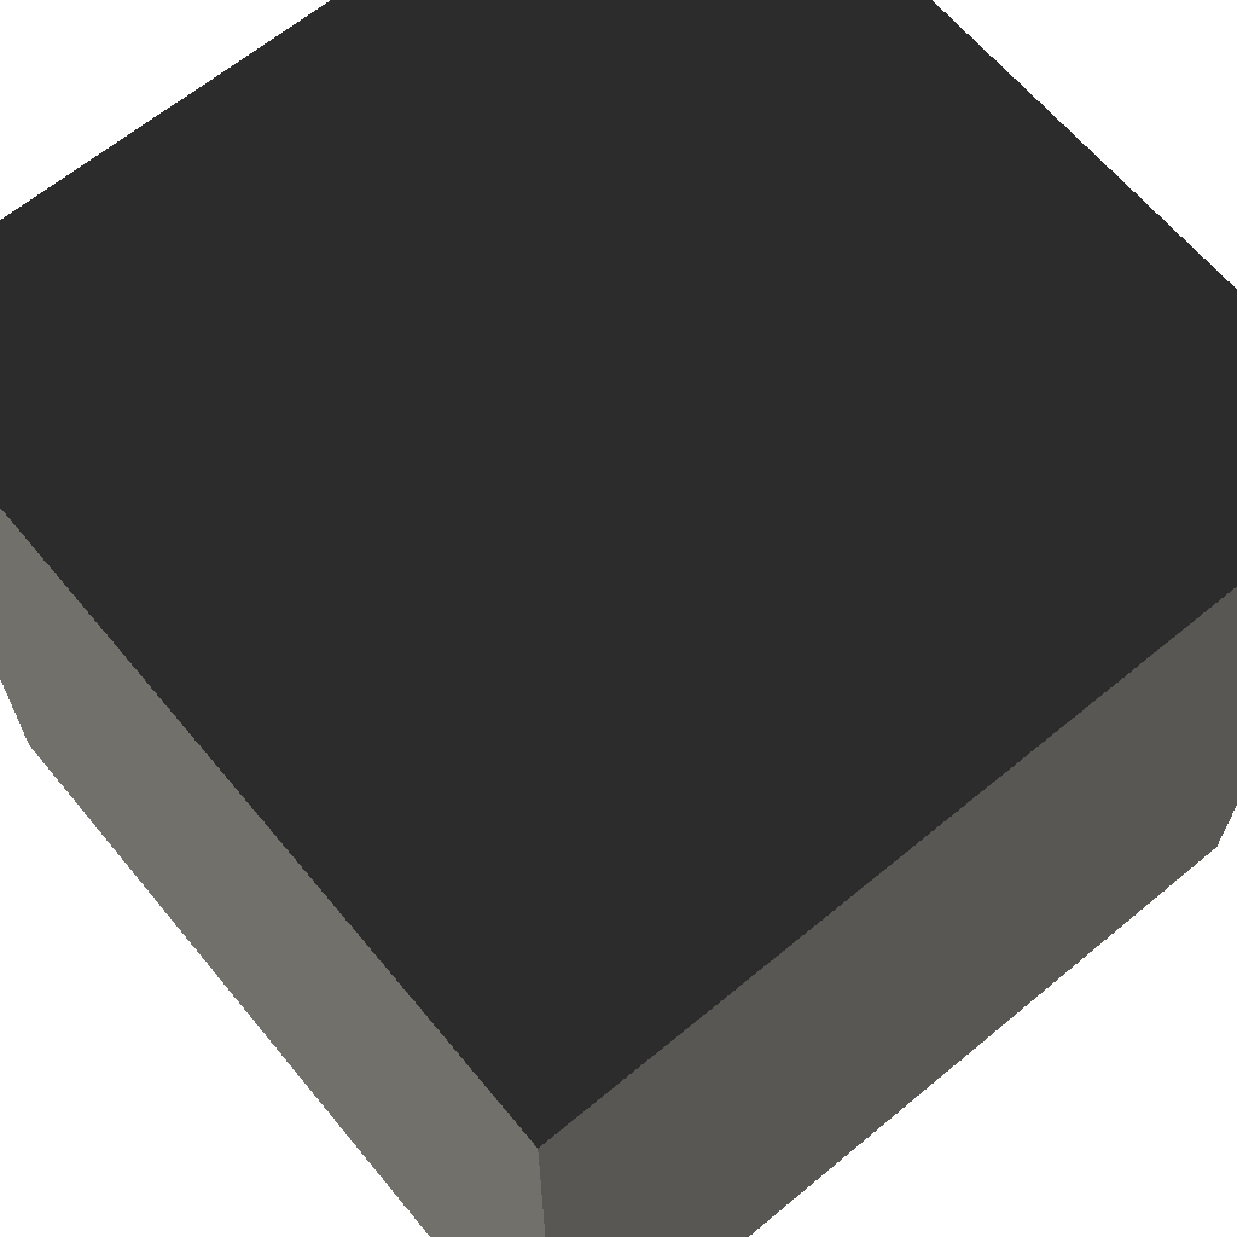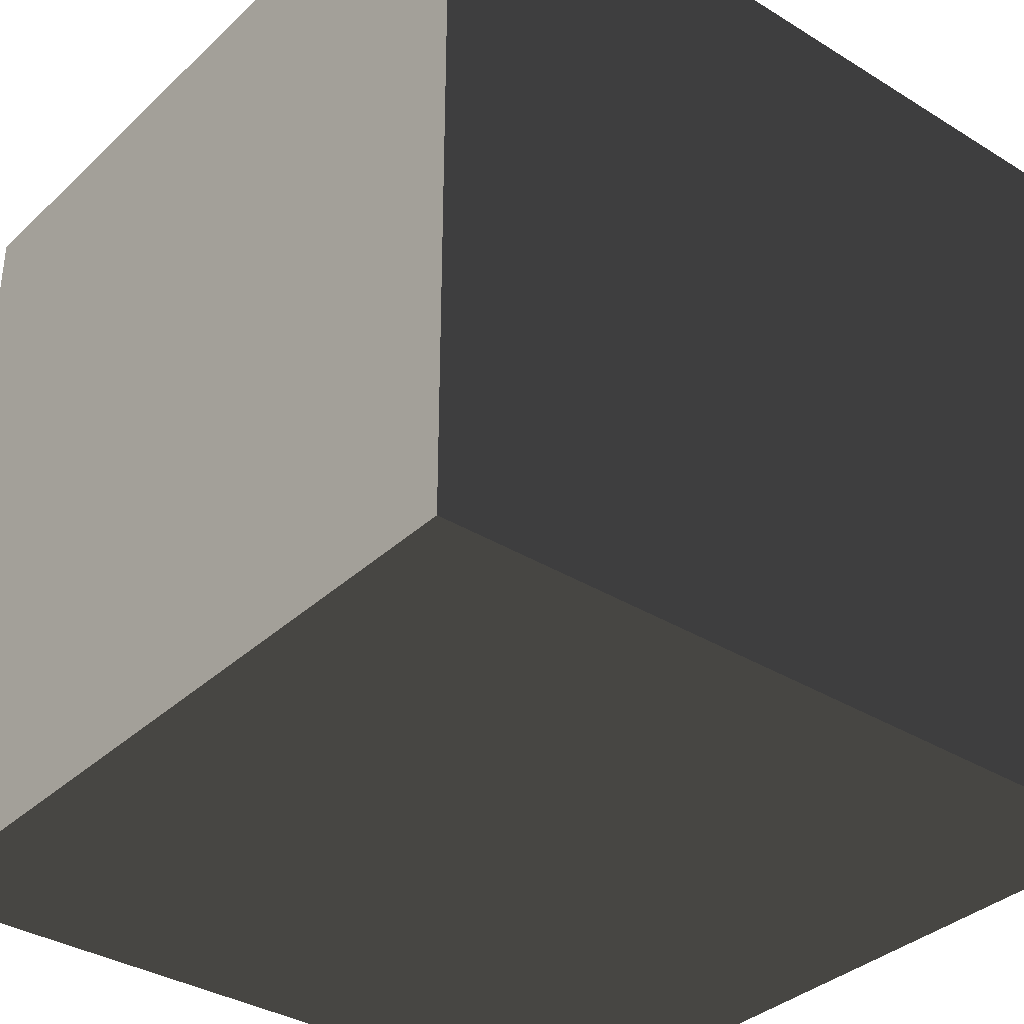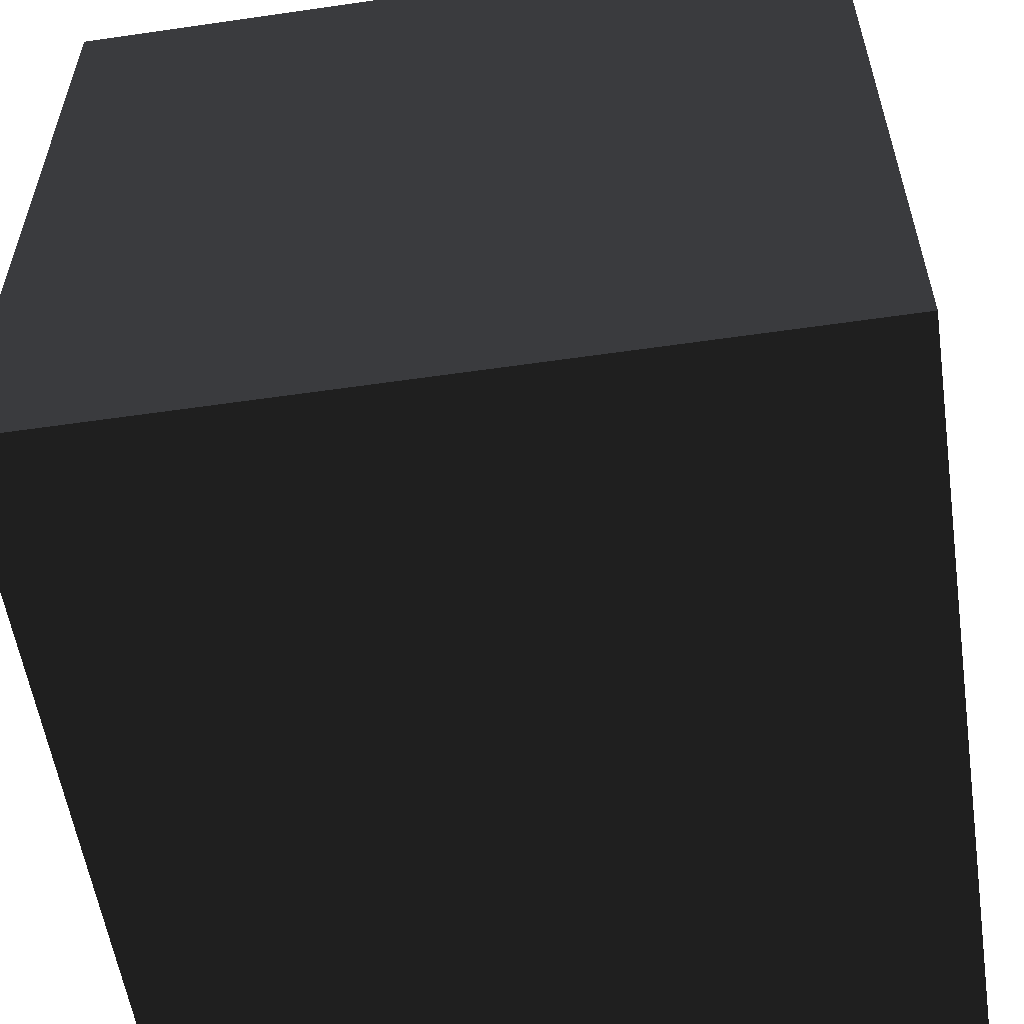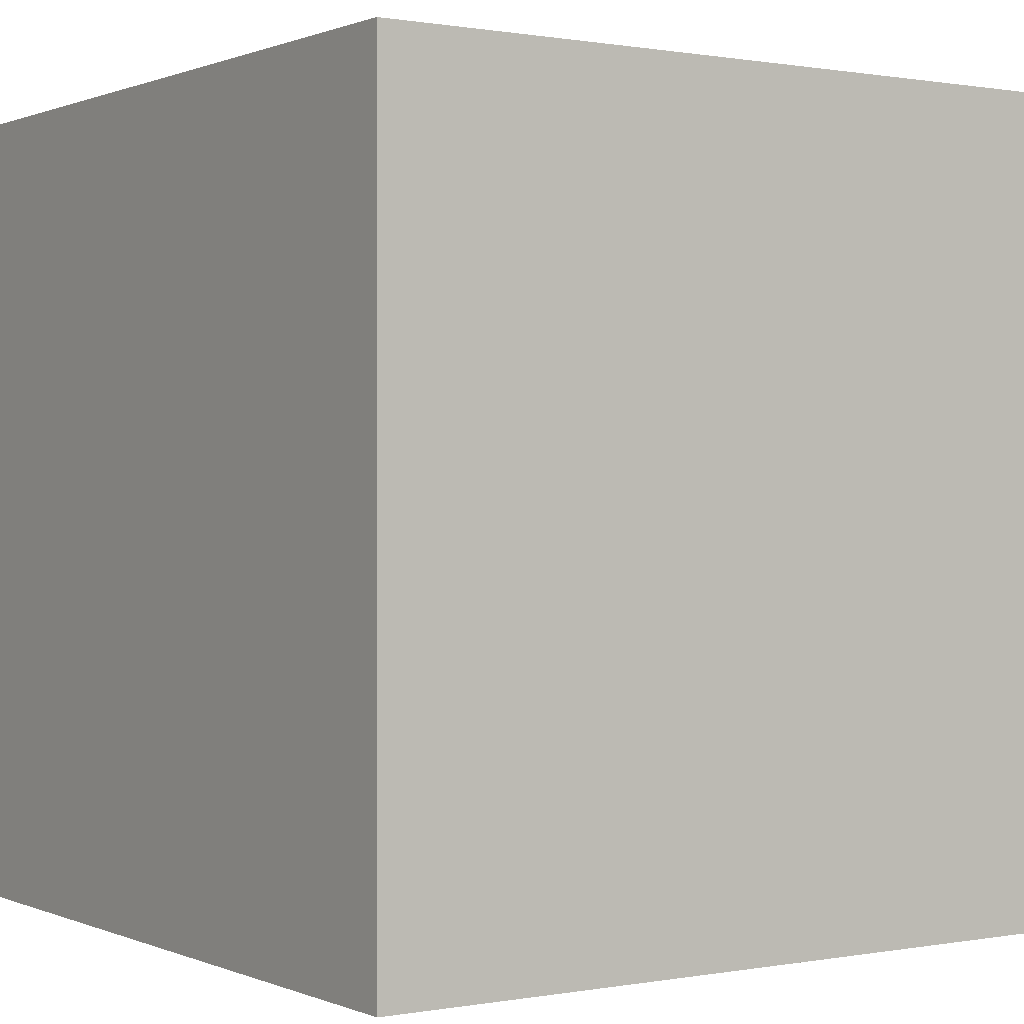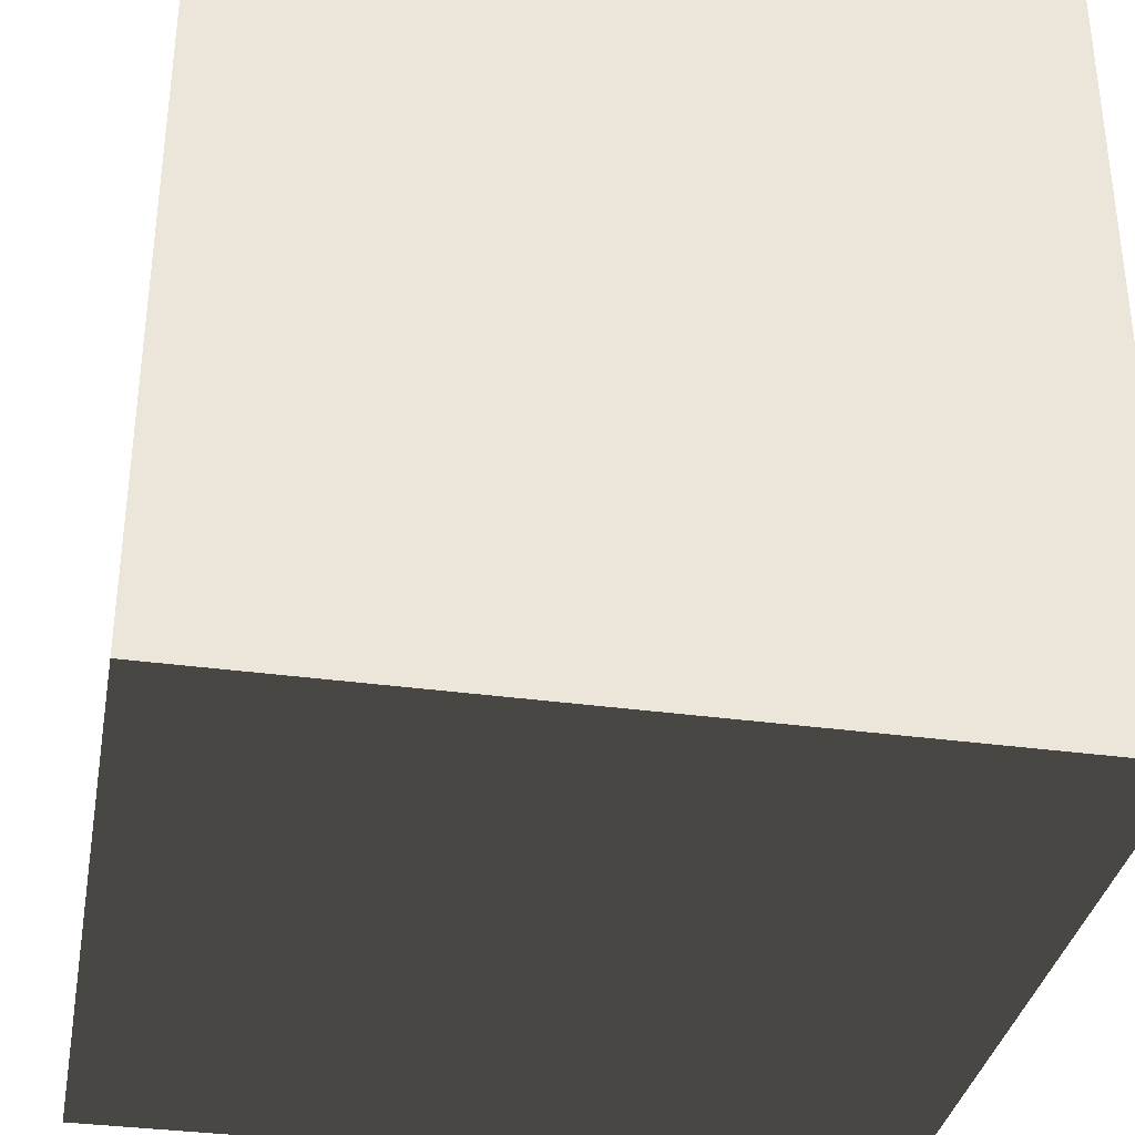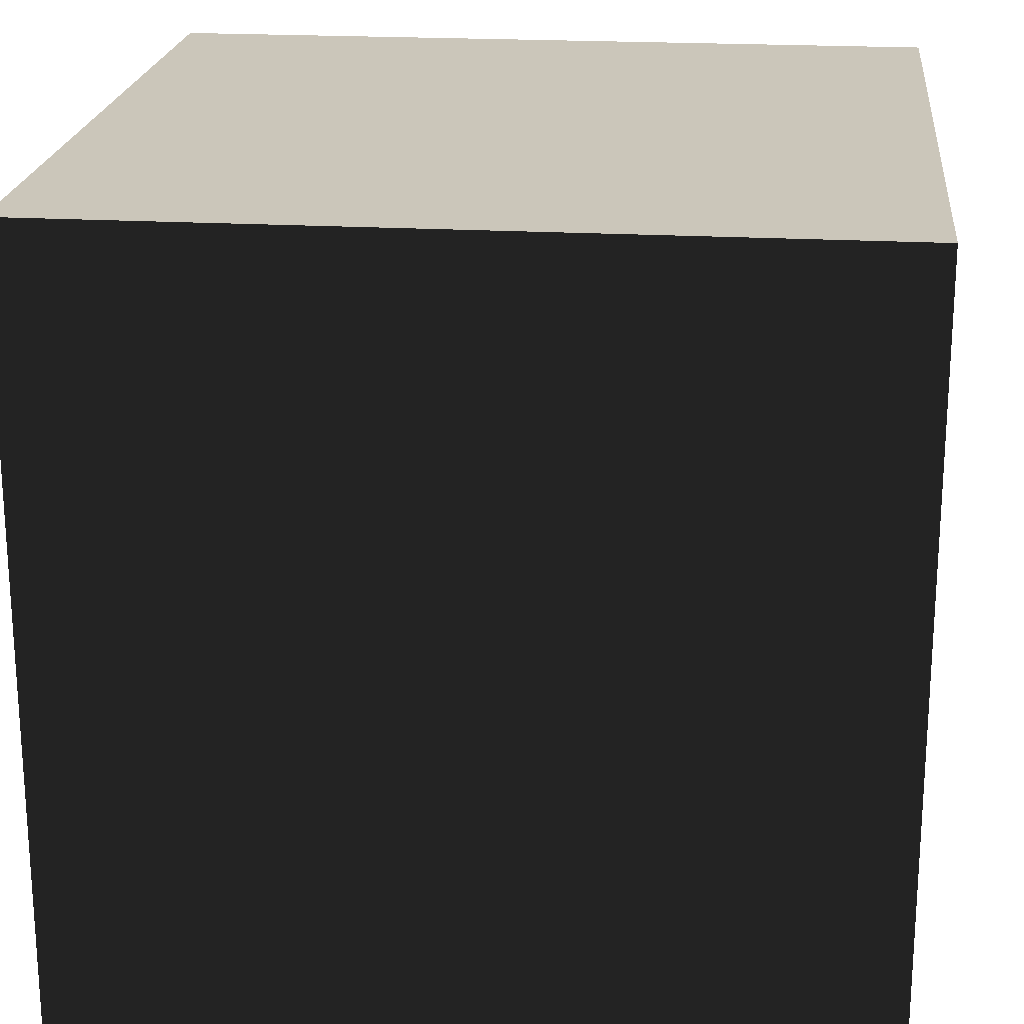
<metadata>
{"format":"obj","ext":"obj","renderer":"f3d","projection":"perspective","resolution":1024,"background":"white","views":[{"elev":65.2,"azim":140.3,"up":"+Y"},{"elev":-35.2,"azim":50.7,"up":"+Z"},{"elev":-56.5,"azim":-171.4,"up":"+Z"},{"elev":0.5,"azim":-34.0,"up":"+Y"},{"elev":-34.7,"azim":-100.4,"up":"+Z"},{"elev":21.1,"azim":95.9,"up":"+Z"}]}
</metadata>
<code>
v   -0.5    -0.5    -0.5
v   0.5     -0.5    -0.5
v   0.5     0.5     -0.5
v   0.5     0.5     -0.5
v   -0.5    0.5     -0.5
v   -0.5    -0.5    -0.5
v   -0.5    -0.5    0.5
v   0.5     -0.5    0.5
v   0.5     0.5     0.5
v   0.5     0.5     0.5
v   -0.5    0.5     0.5
v   -0.5    -0.5    0.5
v   -0.5    0.5     0.5
v   -0.5    0.5     -0.5
v   -0.5    -0.5    -0.5
v   -0.5    -0.5    -0.5
v   -0.5    -0.5    0.5
v   -0.5    0.5     0.5
v   0.5     0.5     0.5
v   0.5     0.5     -0.5
v   0.5     -0.5    -0.5
v   0.5     -0.5    -0.5
v   0.5     -0.5     0.5
v   0.5     0.5     0.5
v   -0.5    -0.5    -0.5
v   0.5     -0.5     -0.5
v   0.5     -0.5    0.5
v   0.5     -0.5    0.5
v   -0.5    -0.5    0.5
v   -0.5    -0.5    -0.5
v   -0.5    0.5     -0.5
v   0.5     0.5     -0.5
v   0.5     0.5     0.5
v   0.5     0.5     0.5
v   -0.5    0.5     0.5
v   -0.5    0.5     -0.5
g Cube
o TopSide
f 1 2 3
f 4 5 6
o RightSide
f 7 8 9
f 10 11 12
o FrontSide
f 13 14 15
f 16 17 18
o BackSide
f 19 20 21
f 22 23 24
o BottomSide
f 25 26 27
f 28 29 30
o LeftSide
f 31 32 33
f 34 35 36

</code>
